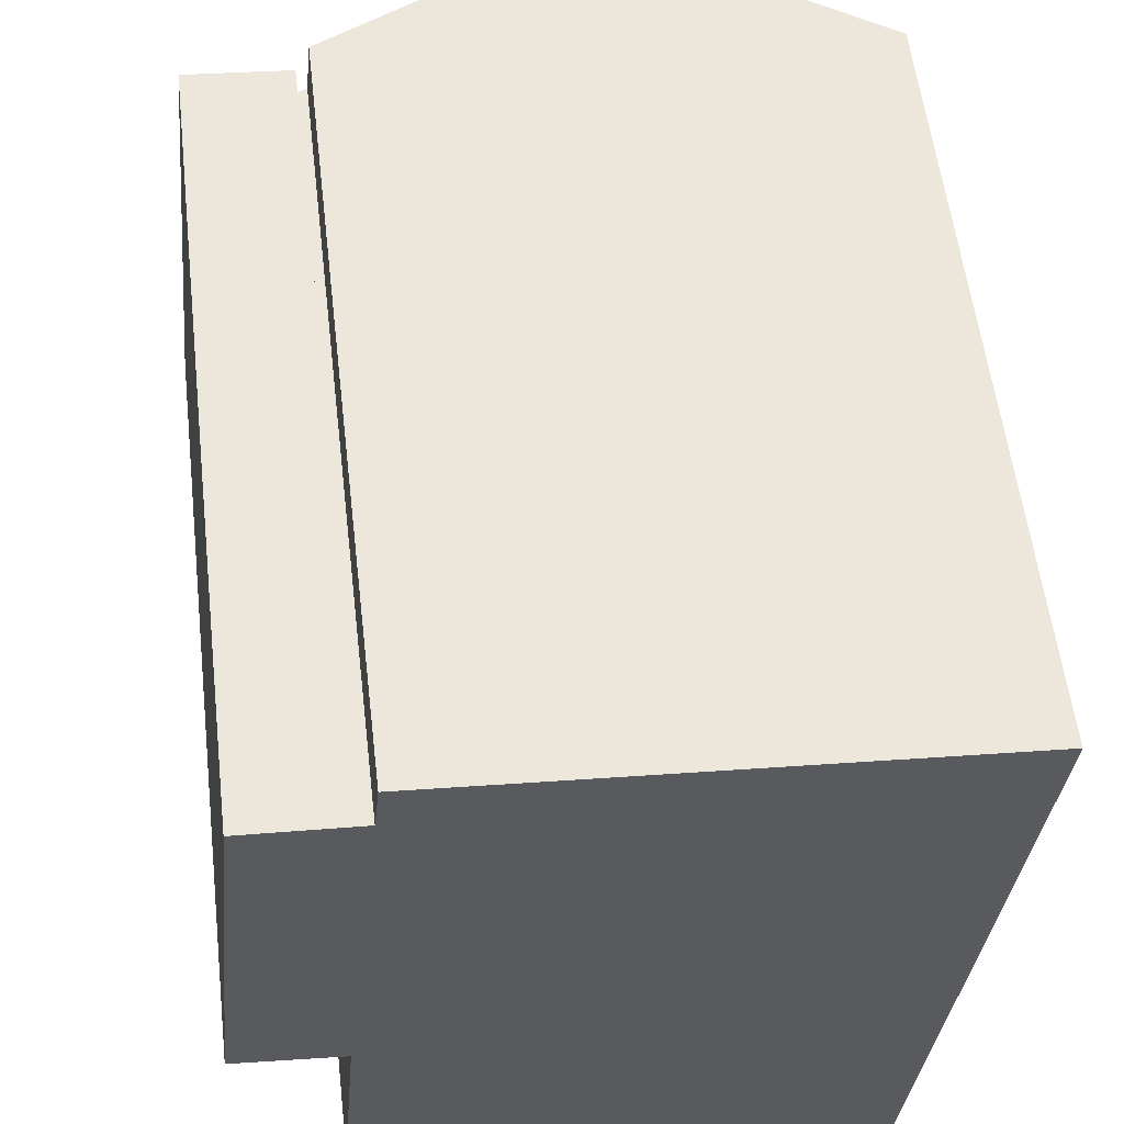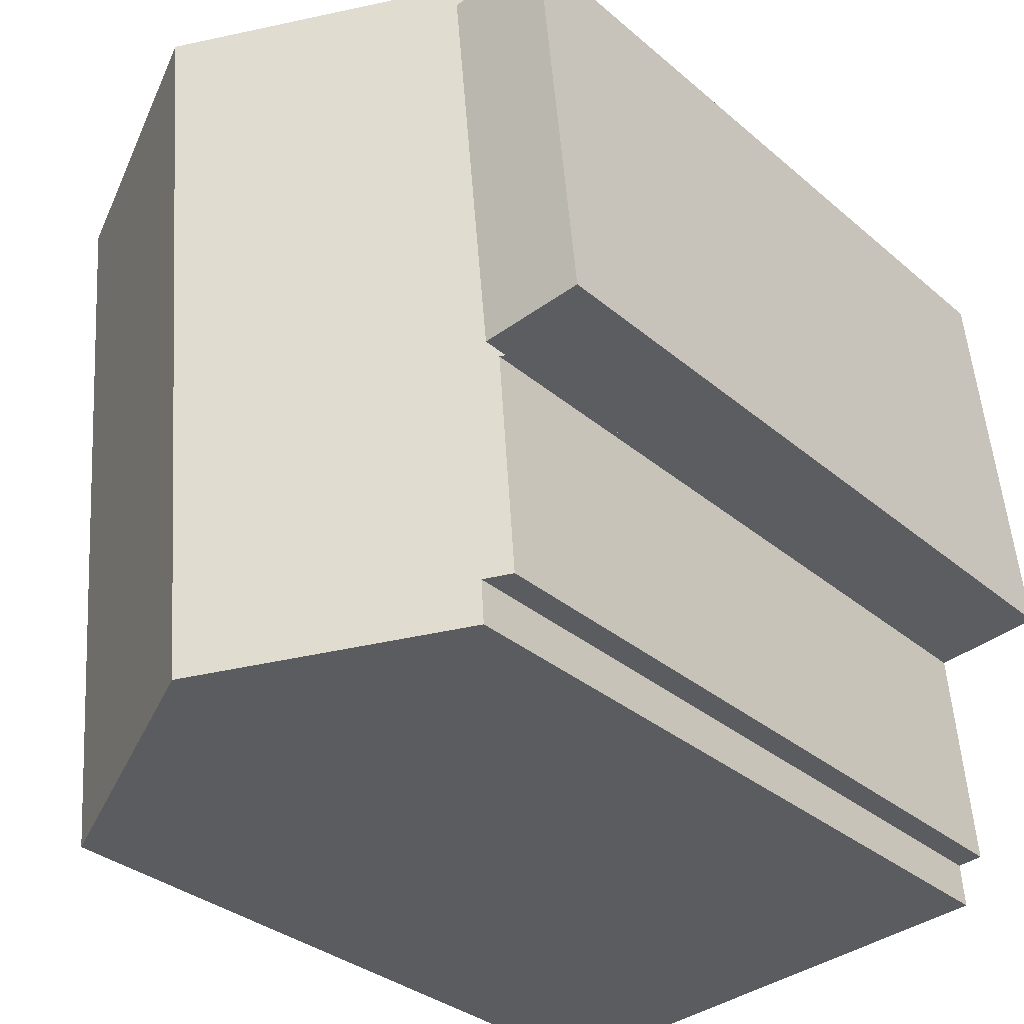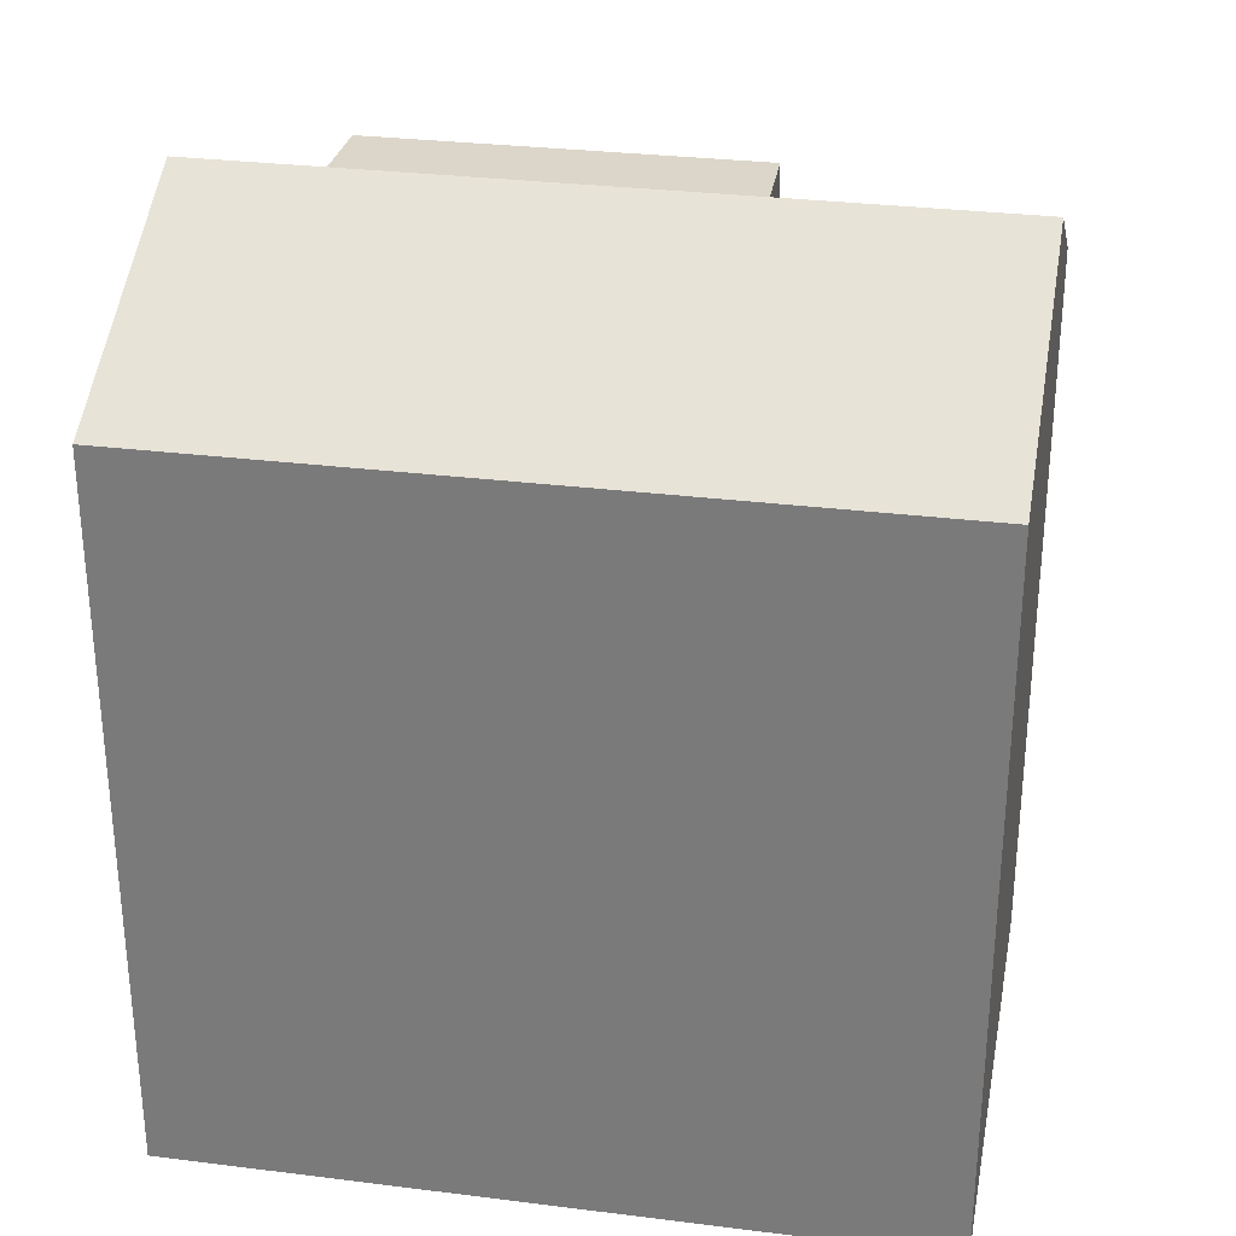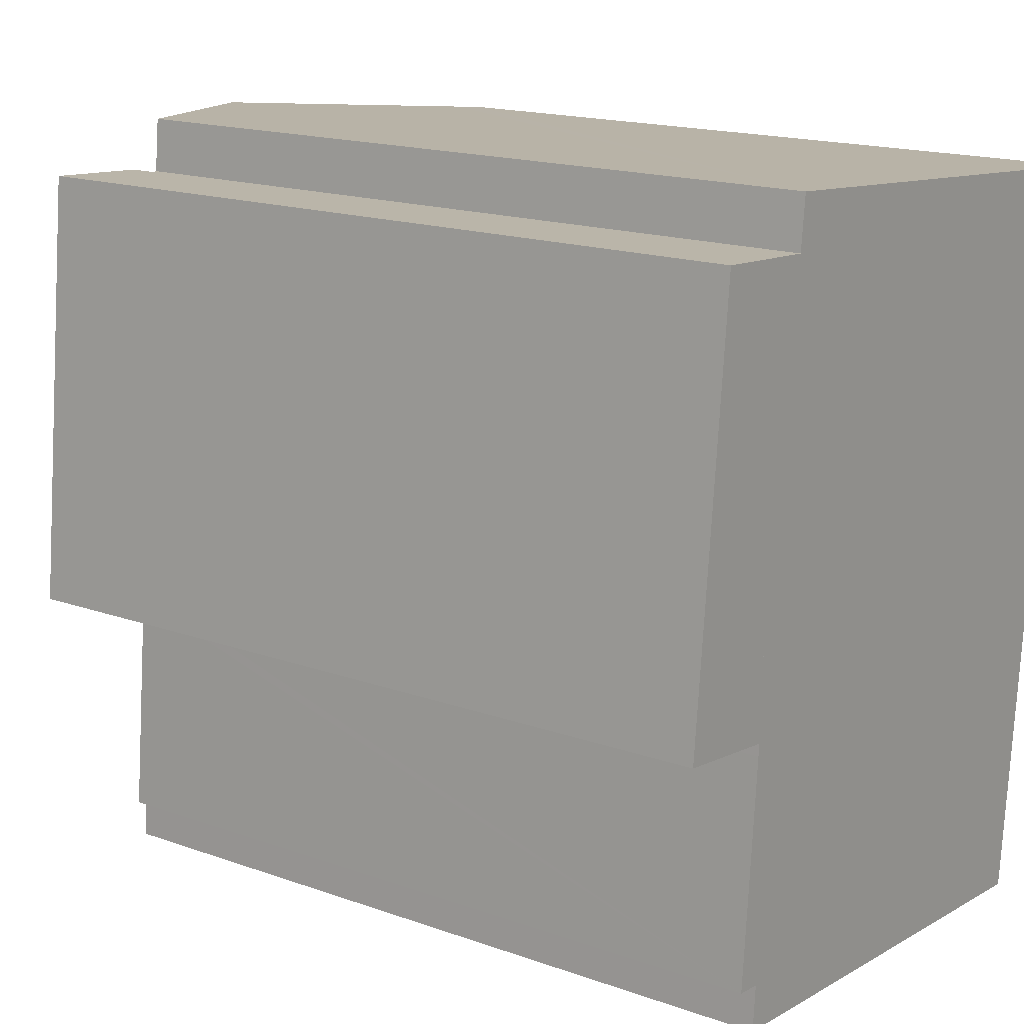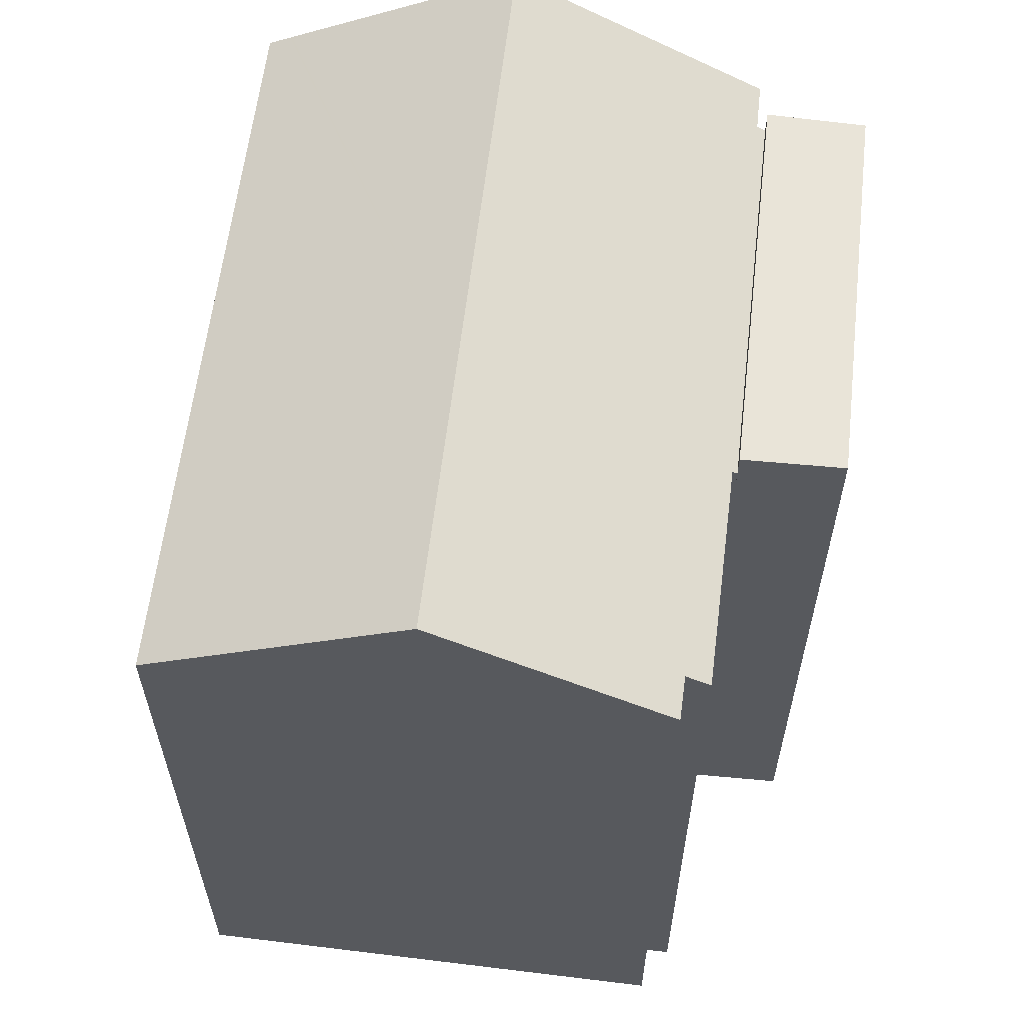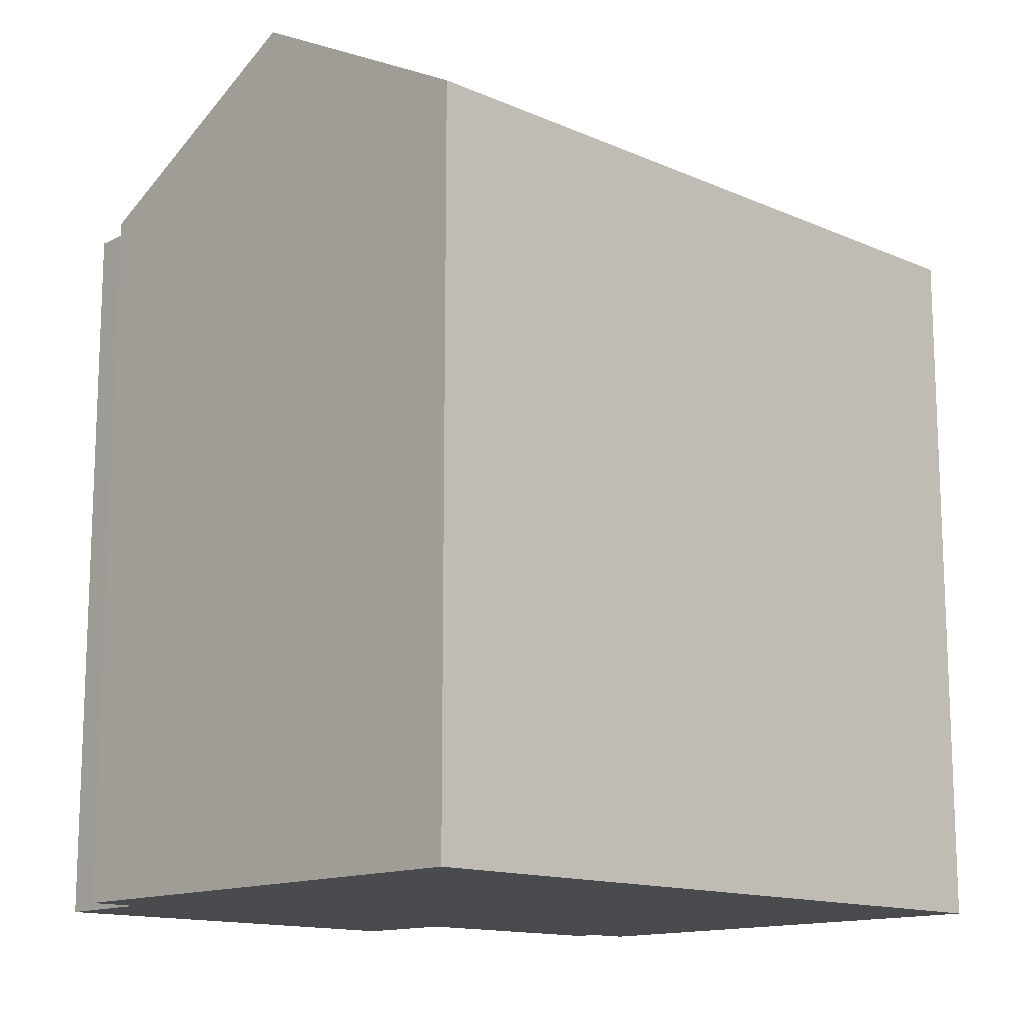
<metadata>
{"format":"obj","ext":"obj","renderer":"f3d","projection":"perspective","resolution":1024,"background":"white","views":[{"elev":57.3,"azim":-6.7,"up":"+Z"},{"elev":-32.3,"azim":-139.8,"up":"+Z"},{"elev":30.1,"azim":105.8,"up":"+Y"},{"elev":16.6,"azim":-54.0,"up":"+Z"},{"elev":60.3,"azim":-167.9,"up":"+Y"},{"elev":-13.9,"azim":51.4,"up":"+Y"}]}
</metadata>
<code>
v  2.323 18.47 -5.235
v  2.882 18.81 -6.209
v  2.248 18.48 -6.149
v  3.622 18.37 10.36
v  2.727 18.44 -0.32
v  2.602 18.37 -0.305
v  9.41 21.97 -1.18
v  3.844 18.49 10.35
v  10.58 21.97 11.06
v  3.977 18.5 11.64
v  8.773 21.97 -7.85
v  2.797 18.83 -7.332
v  2.702 18.44 -0.619
v  16.69 18.76 10.54
v  16.73 18.73 10.53
v  17.32 18.43 10.48
v  16.15 18.43 -1.742
v  15.68 18.43 -6.69
v  14.88 18.76 -8.379
v  15.51 18.43 -8.434
v  14.84 18.78 -8.376
v  2.797 4.49e-16 -7.332
v  14.88 5.131e-16 -8.379
v  15.51 5.164e-16 -8.434
v  8.773 4.807e-16 -7.85
v  14.84 5.129e-16 -8.376
v  2.882 3.802e-16 -6.209
v  2.248 3.765e-16 -6.149
v  2.727 1.959e-17 -0.32
v  2.602 1.868e-17 -0.305
v  2.702 3.79e-17 -0.619
v  2.323 3.206e-16 -5.235
v  3.622 -6.344e-16 10.36
v  3.977 -7.125e-16 11.64
v  3.844 -6.334e-16 10.35
v  17.32 -6.418e-16 10.48
v  10.58 -6.775e-16 11.06
v  16.69 -6.451e-16 10.54
v  16.73 -6.448e-16 10.53
v  15.68 4.096e-16 -6.69
v  16.15 1.067e-16 -1.742
v  0 19.04 1.166e-15
v  3.622 19.04 10.36
v  2.602 19.04 -0.305
v  1.033 19.04 10.54
v  0 0 0
v  1.033 -6.453e-16 10.54
g defaultobject
f 1 2 3
f 4 5 6
f 5 4 7
f 7 4 8
f 7 8 9
f 9 8 10
f 2 11 12
f 11 2 1
f 11 1 13
f 11 13 7
f 7 13 5
f 14 7 9
f 7 14 15
f 7 15 16
f 7 16 17
f 7 17 11
f 11 17 18
f 11 18 19
f 19 18 20
f 11 19 21
f 21 12 11
f 12 21 22
f 22 21 19
f 22 19 20
f 22 20 23
f 23 20 24
f 22 23 25
f 25 23 26
f 27 3 2
f 3 27 28
f 29 6 5
f 6 29 30
f 22 2 12
f 2 22 27
f 28 1 3
f 1 28 13
f 13 28 5
f 5 28 31
f 5 31 29
f 31 28 32
f 30 4 6
f 4 30 33
f 8 34 10
f 34 8 35
f 4 35 8
f 35 4 33
f 34 9 10
f 9 34 14
f 14 34 15
f 15 34 16
f 16 34 36
f 36 34 37
f 36 37 38
f 36 38 39
f 36 17 16
f 17 36 18
f 18 36 20
f 20 36 40
f 20 40 24
f 40 36 41
f 30 35 33
f 35 37 34
f 37 35 38
f 38 35 39
f 39 35 36
f 36 35 41
f 41 35 30
f 41 30 29
f 41 29 31
f 41 31 32
f 41 32 40
f 40 32 28
f 40 28 27
f 40 27 24
f 24 27 23
f 23 27 22
f 23 22 25
f 23 25 26
f 42 43 44
f 43 42 45
f 46 45 42
f 45 46 47
f 47 43 45
f 43 47 33
f 33 44 43
f 44 33 30
f 30 42 44
f 42 30 46
f 46 33 47
f 33 46 30

</code>
